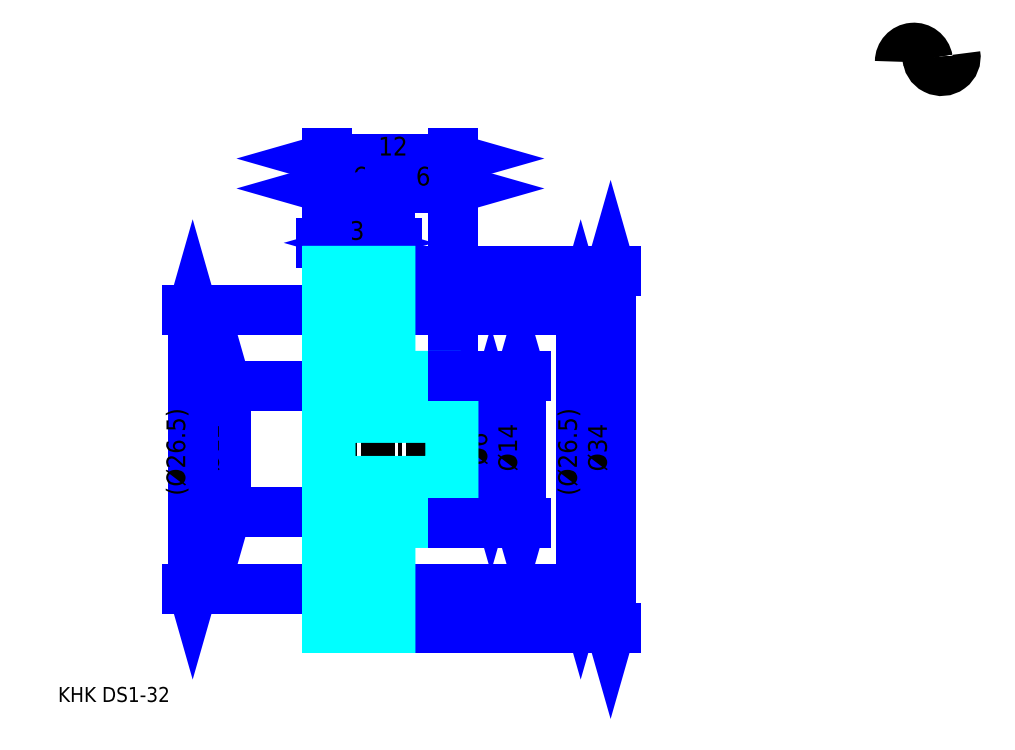
<metadata>
{"format":"dxf","ext":"dxf","renderer":"ezdxf+matplotlib","layout":"modelspace","background":"white","min_lineweight":24,"dpi":150}
</metadata>
<code>
0
SECTION
2
ENTITIES
0
TEXT
8
0
10
3.562
20
3.918
40
1.425
41
1
1
KHK DS1-32
7
KANJI
50
0
51
0
0
TEXT
8
0
10
3.562
20
1.781
40
1.425
41
1
1

7
KANJI
50
0
51
0
0
TEXT
8
0
10
3.562
20
64.11
40
1.603
41
1
1

7
KANJI
50
0
51
0
0
ARC
8
0
10
85.03
20
64.86
40
1.336
50
10
51
180
0
ARC
8
0
10
87.66
20
65.32
40
1.336
50
180
51
10
0
LINE
8
0
10
19.59
20
21.96
11
19.59
21
33.96
0
POLYLINE
8
0
66
     1
70
     2
0
VERTEX
8
0
10
19.23
20
23.21
0
VERTEX
8
0
10
19.59
20
21.96
0
VERTEX
8
0
10
19.95
20
23.21
0
SEQEND
0
POLYLINE
8
0
66
     1
70
     2
0
VERTEX
8
0
10
19.95
20
32.71
0
VERTEX
8
0
10
19.59
20
33.96
0
VERTEX
8
0
10
19.23
20
32.71
0
SEQEND
0
LINE
8
0
10
29.21
20
21.96
11
19.05
21
21.96
0
LINE
8
0
10
29.21
20
33.96
11
19.05
21
33.96
0
TEXT
8
0
10
18.88
20
25.87
40
1.781
41
1
1
%%c12
7
KANJI
50
90
51
0
0
LINE
8
0
10
16.38
20
14.71
11
16.38
21
41.21
0
POLYLINE
8
0
66
     1
70
     2
0
VERTEX
8
0
10
16.03
20
15.96
0
VERTEX
8
0
10
16.38
20
14.71
0
VERTEX
8
0
10
16.74
20
15.96
0
SEQEND
0
POLYLINE
8
0
66
     1
70
     2
0
VERTEX
8
0
10
16.74
20
39.96
0
VERTEX
8
0
10
16.38
20
41.21
0
VERTEX
8
0
10
16.03
20
39.96
0
SEQEND
0
LINE
8
0
10
29.21
20
14.71
11
15.85
21
14.71
0
LINE
8
0
10
29.21
20
41.21
11
15.85
21
41.21
0
TEXT
8
0
10
15.67
20
23.55
40
1.781
41
1
1
(%%c26.5)
7
KANJI
50
90
51
0
0
LINE
8
0
10
53.32
20
41.21
11
53.32
21
14.71
0
POLYLINE
8
0
66
     1
70
     2
0
VERTEX
8
0
10
53.67
20
39.96
0
VERTEX
8
0
10
53.32
20
41.21
0
VERTEX
8
0
10
52.96
20
39.96
0
SEQEND
0
POLYLINE
8
0
66
     1
70
     2
0
VERTEX
8
0
10
52.96
20
15.96
0
VERTEX
8
0
10
53.32
20
14.71
0
VERTEX
8
0
10
53.67
20
15.96
0
SEQEND
0
LINE
8
0
10
41.21
20
41.21
11
53.85
21
41.21
0
LINE
8
0
10
41.21
20
14.71
11
53.85
21
14.71
0
TEXT
8
0
10
52.96
20
23.55
40
1.781
41
1
1
(%%c26.5)
7
KANJI
50
90
51
0
0
LINE
8
0
10
56.16
20
44.96
11
56.16
21
10.96
0
POLYLINE
8
0
66
     1
70
     2
0
VERTEX
8
0
10
56.52
20
43.71
0
VERTEX
8
0
10
56.16
20
44.96
0
VERTEX
8
0
10
55.81
20
43.71
0
SEQEND
0
POLYLINE
8
0
66
     1
70
     2
0
VERTEX
8
0
10
55.81
20
12.21
0
VERTEX
8
0
10
56.16
20
10.96
0
VERTEX
8
0
10
56.52
20
12.21
0
SEQEND
0
LINE
8
0
10
41.21
20
44.96
11
56.7
21
44.96
0
LINE
8
0
10
41.21
20
10.96
11
56.7
21
10.96
0
TEXT
8
0
10
55.81
20
25.87
40
1.781
41
1
1
%%c34
7
KANJI
50
90
51
0
0
LINE
8
0
10
35.84
20
47.62
11
28.57
21
47.62
0
POLYLINE
8
0
66
     1
70
     2
0
VERTEX
8
0
10
29.46
20
47.26
0
VERTEX
8
0
10
30.71
20
47.62
0
VERTEX
8
0
10
29.46
20
47.98
0
SEQEND
0
POLYLINE
8
0
66
     1
70
     2
0
VERTEX
8
0
10
34.95
20
47.98
0
VERTEX
8
0
10
33.71
20
47.62
0
VERTEX
8
0
10
34.95
20
47.26
0
SEQEND
0
LINE
8
0
10
30.71
20
41.21
11
30.71
21
48.15
0
LINE
8
0
10
33.71
20
41.21
11
33.71
21
48.15
0
TEXT
8
0
10
30.47
20
47.9
40
1.781
41
1
1
(3)
7
KANJI
50
0
51
0
0
LINE
8
DASHDOT
10
28.14
20
43.96
11
36.27
21
43.96
0
LINE
8
DASHDOT
10
28.14
20
11.96
11
36.27
21
11.96
0
LINE
8
DASHDOT
10
28.14
20
27.96
11
42.27
21
27.96
0
LINE
8
0
10
33.71
20
41.21
11
33.71
21
44.96
0
LINE
8
0
10
29.21
20
42.71
11
35.21
21
42.71
0
LINE
8
0
10
29.21
20
13.21
11
35.21
21
13.21
0
POLYLINE
8
0
66
     1
70
     2
0
VERTEX
8
0
10
29.21
20
41.21
0
VERTEX
8
0
10
30.71
20
41.21
0
VERTEX
8
0
10
30.71
20
33.96
0
VERTEX
8
0
10
29.21
20
33.96
0
SEQEND
0
POLYLINE
8
0
66
     1
70
     2
0
VERTEX
8
0
10
29.21
20
21.96
0
VERTEX
8
0
10
30.71
20
21.96
0
VERTEX
8
0
10
30.71
20
14.71
0
VERTEX
8
0
10
29.21
20
14.71
0
SEQEND
0
POLYLINE
8
0
66
     1
70
     2
0
VERTEX
8
0
10
41.21
20
31.26
0
VERTEX
8
0
10
40.91
20
30.96
0
VERTEX
8
0
10
29.51
20
30.96
0
VERTEX
8
0
10
29.21
20
31.26
0
VERTEX
8
0
10
29.51
20
30.96
0
VERTEX
8
0
10
29.51
20
24.96
0
SEQEND
0
POLYLINE
8
0
66
     1
70
     2
0
VERTEX
8
0
10
29.21
20
24.66
0
VERTEX
8
0
10
29.51
20
24.96
0
VERTEX
8
0
10
40.91
20
24.96
0
VERTEX
8
0
10
41.21
20
24.66
0
VERTEX
8
0
10
40.91
20
24.96
0
VERTEX
8
0
10
40.91
20
30.96
0
SEQEND
0
LINE
8
0
10
35.21
20
10.96
11
41.21
21
10.96
0
LINE
8
0
10
35.21
20
14.71
11
41.21
21
14.71
0
LINE
8
0
10
35.21
20
41.21
11
41.21
21
41.21
0
LINE
8
0
10
35.21
20
44.96
11
41.21
21
44.96
0
LINE
8
0
10
41.21
20
34.66
11
41.21
21
44.96
0
LINE
8
0
10
29.21
20
55.64
11
41.21
21
55.64
0
POLYLINE
8
0
66
     1
70
     2
0
VERTEX
8
0
10
30.45
20
56
0
VERTEX
8
0
10
29.21
20
55.64
0
VERTEX
8
0
10
30.45
20
55.29
0
SEQEND
0
POLYLINE
8
0
66
     1
70
     2
0
VERTEX
8
0
10
39.96
20
55.29
0
VERTEX
8
0
10
41.21
20
55.64
0
VERTEX
8
0
10
39.96
20
56
0
SEQEND
0
LINE
8
0
10
29.21
20
44.96
11
29.21
21
56.18
0
LINE
8
0
10
41.21
20
44.96
11
41.21
21
56.18
0
TEXT
8
0
10
34.05
20
55.93
40
1.781
41
1
1
12
7
KANJI
50
0
51
0
0
LINE
8
0
10
29.21
20
52.79
11
35.21
21
52.79
0
POLYLINE
8
0
66
     1
70
     2
0
VERTEX
8
0
10
30.45
20
53.15
0
VERTEX
8
0
10
29.21
20
52.79
0
VERTEX
8
0
10
30.45
20
52.44
0
SEQEND
0
POLYLINE
8
0
66
     1
70
     2
0
VERTEX
8
0
10
33.96
20
52.44
0
VERTEX
8
0
10
35.21
20
52.79
0
VERTEX
8
0
10
33.96
20
53.15
0
SEQEND
0
LINE
8
0
10
35.21
20
44.96
11
35.21
21
53.33
0
TEXT
8
0
10
31.63
20
53.08
40
1.781
41
1
1
6
7
KANJI
50
0
51
0
0
LINE
8
0
10
35.21
20
52.79
11
41.21
21
52.79
0
POLYLINE
8
0
66
     1
70
     2
0
VERTEX
8
0
10
36.45
20
53.15
0
VERTEX
8
0
10
35.21
20
52.79
0
VERTEX
8
0
10
36.45
20
52.44
0
SEQEND
0
POLYLINE
8
0
66
     1
70
     2
0
VERTEX
8
0
10
39.96
20
52.44
0
VERTEX
8
0
10
41.21
20
52.79
0
VERTEX
8
0
10
39.96
20
53.15
0
SEQEND
0
TEXT
8
0
10
37.63
20
53.08
40
1.781
41
1
1
6
7
KANJI
50
0
51
0
0
LINE
8
0
10
44.77
20
30.96
11
44.77
21
24.96
0
POLYLINE
8
0
66
     1
70
     2
0
VERTEX
8
0
10
45.12
20
29.71
0
VERTEX
8
0
10
44.77
20
30.96
0
VERTEX
8
0
10
44.41
20
29.71
0
SEQEND
0
POLYLINE
8
0
66
     1
70
     2
0
VERTEX
8
0
10
44.41
20
26.21
0
VERTEX
8
0
10
44.77
20
24.96
0
VERTEX
8
0
10
45.12
20
26.21
0
SEQEND
0
LINE
8
0
10
41.21
20
30.96
11
45.3
21
30.96
0
LINE
8
0
10
41.21
20
24.96
11
45.3
21
24.96
0
TEXT
8
0
10
44.41
20
26.45
40
1.781
41
1
1
%%c6
7
KANJI
50
90
51
0
0
POLYLINE
8
0
66
     1
70
     2
0
VERTEX
8
0
10
29.21
20
24.96
0
VERTEX
8
0
10
29.21
20
10.96
0
VERTEX
8
0
10
35.21
20
10.96
0
VERTEX
8
0
10
35.21
20
20.96
0
VERTEX
8
0
10
40.91
20
20.96
0
VERTEX
8
0
10
41.21
20
21.26
0
VERTEX
8
0
10
41.21
20
34.66
0
VERTEX
8
0
10
40.91
20
34.96
0
VERTEX
8
0
10
35.21
20
34.96
0
VERTEX
8
0
10
35.21
20
44.96
0
VERTEX
8
0
10
29.21
20
44.96
0
VERTEX
8
0
10
29.21
20
24.96
0
SEQEND
0
POLYLINE
8
0
66
     1
70
     2
0
VERTEX
8
0
10
29.21
20
24.96
0
VERTEX
8
0
10
29.21
20
10.96
0
VERTEX
8
0
10
35.21
20
10.96
0
VERTEX
8
0
10
35.21
20
20.96
0
SEQEND
0
POLYLINE
8
0
66
     1
70
     2
0
VERTEX
8
0
10
41.21
20
21.26
0
VERTEX
8
0
10
41.21
20
34.66
0
SEQEND
0
POLYLINE
8
0
66
     1
70
     2
0
VERTEX
8
0
10
35.21
20
34.96
0
VERTEX
8
0
10
35.21
20
44.96
0
VERTEX
8
0
10
29.21
20
44.96
0
VERTEX
8
0
10
29.21
20
24.96
0
SEQEND
0
POLYLINE
8
0
66
     1
70
     2
0
VERTEX
8
0
10
35.21
20
14.71
0
VERTEX
8
0
10
33.71
20
14.71
0
VERTEX
8
0
10
33.71
20
20.96
0
VERTEX
8
0
10
35.21
20
20.96
0
SEQEND
0
POLYLINE
8
0
66
     1
70
     2
0
VERTEX
8
0
10
35.21
20
34.96
0
VERTEX
8
0
10
33.71
20
34.96
0
VERTEX
8
0
10
33.71
20
41.21
0
VERTEX
8
0
10
35.21
20
41.21
0
SEQEND
0
LINE
8
0
10
47.62
20
34.96
11
47.62
21
20.96
0
POLYLINE
8
0
66
     1
70
     2
0
VERTEX
8
0
10
47.97
20
33.71
0
VERTEX
8
0
10
47.62
20
34.96
0
VERTEX
8
0
10
47.26
20
33.71
0
SEQEND
0
POLYLINE
8
0
66
     1
70
     2
0
VERTEX
8
0
10
47.26
20
22.21
0
VERTEX
8
0
10
47.62
20
20.96
0
VERTEX
8
0
10
47.97
20
22.21
0
SEQEND
0
LINE
8
0
10
41.21
20
34.96
11
48.15
21
34.96
0
LINE
8
0
10
41.21
20
20.96
11
48.15
21
20.96
0
TEXT
8
0
10
47.26
20
25.87
40
1.781
41
1
1
%%c14
7
KANJI
50
90
51
0
0
ENDSEC
0
EOF

</code>
